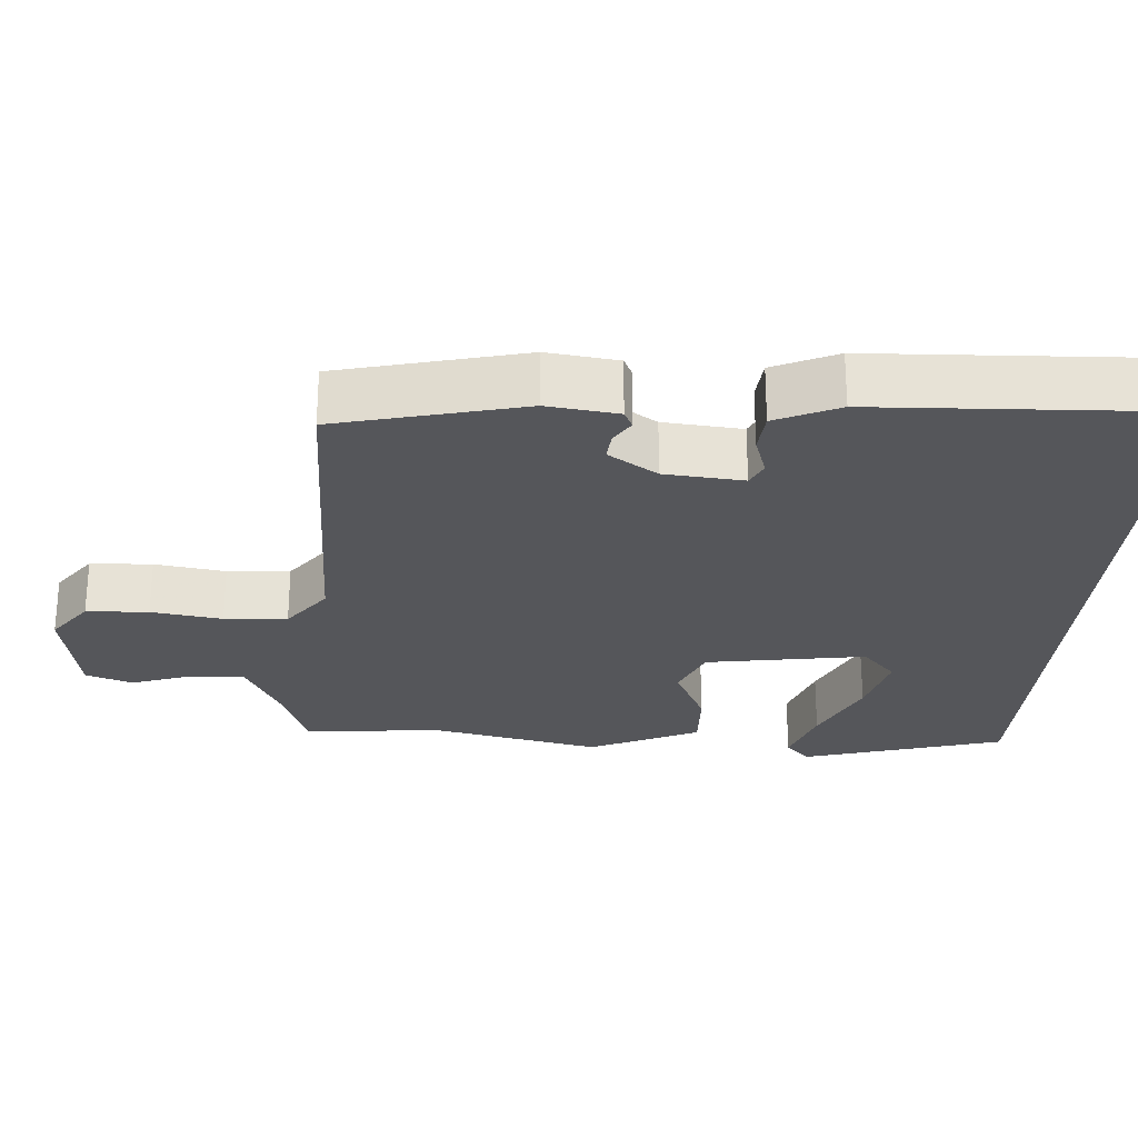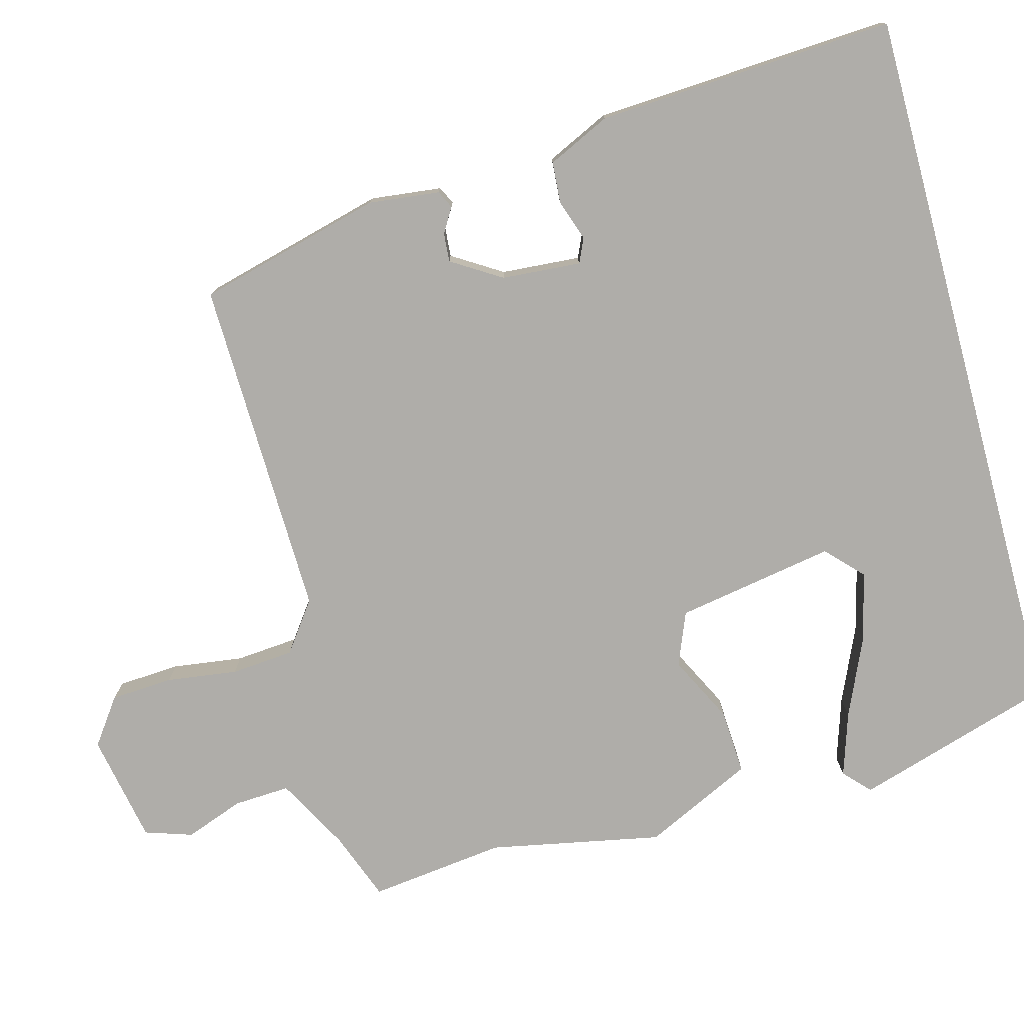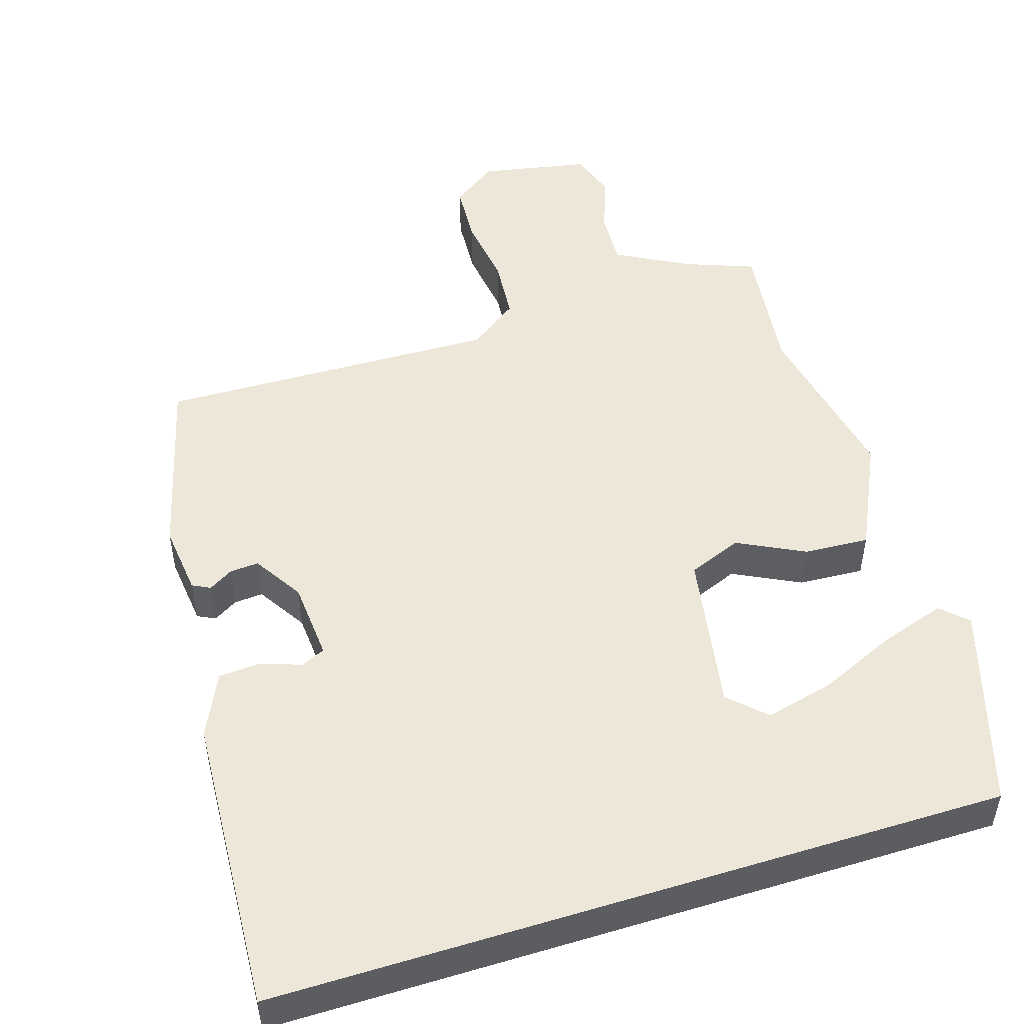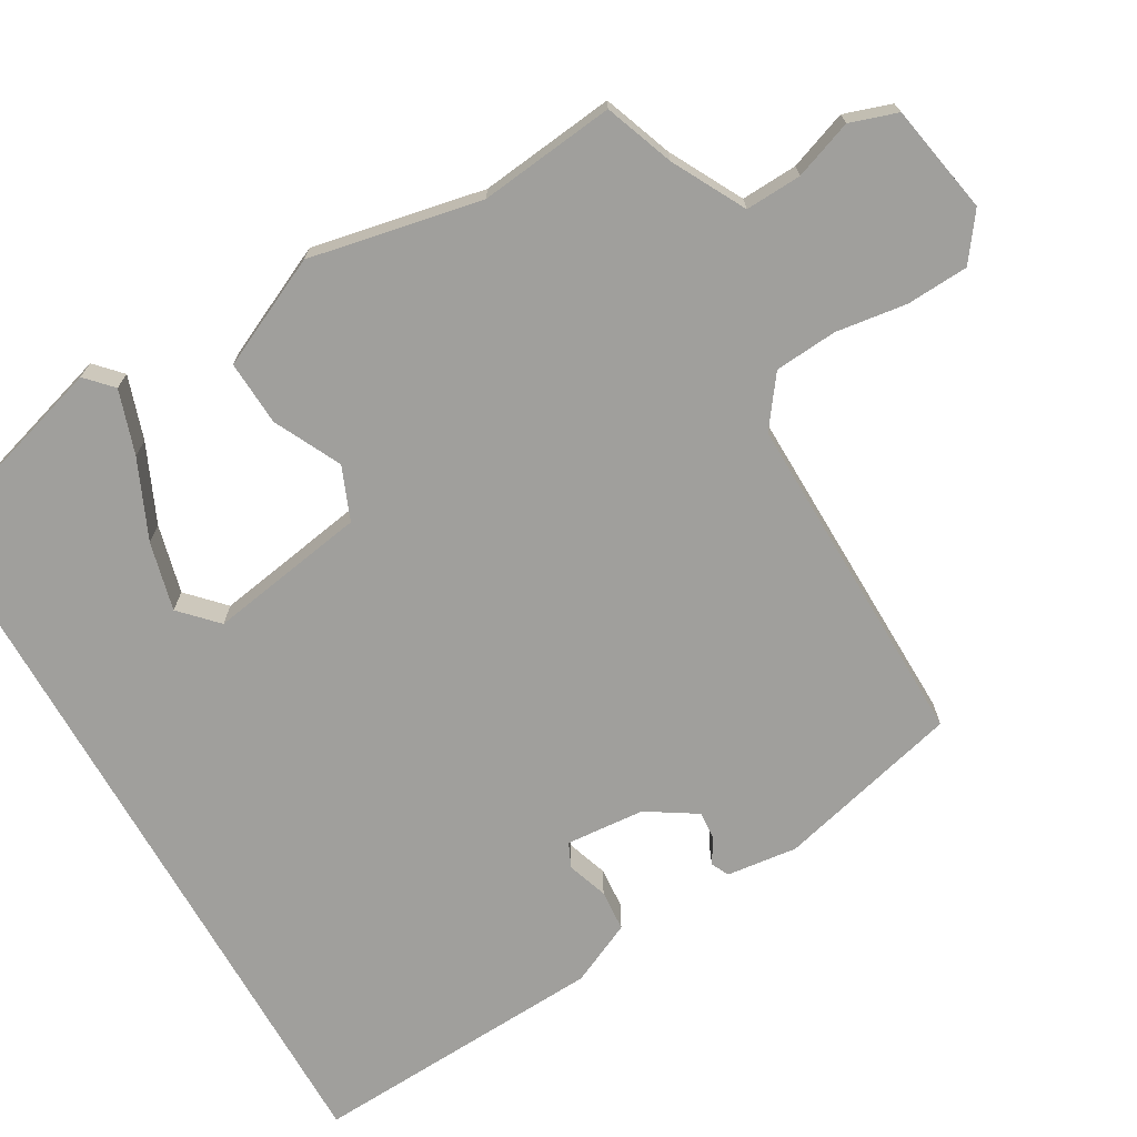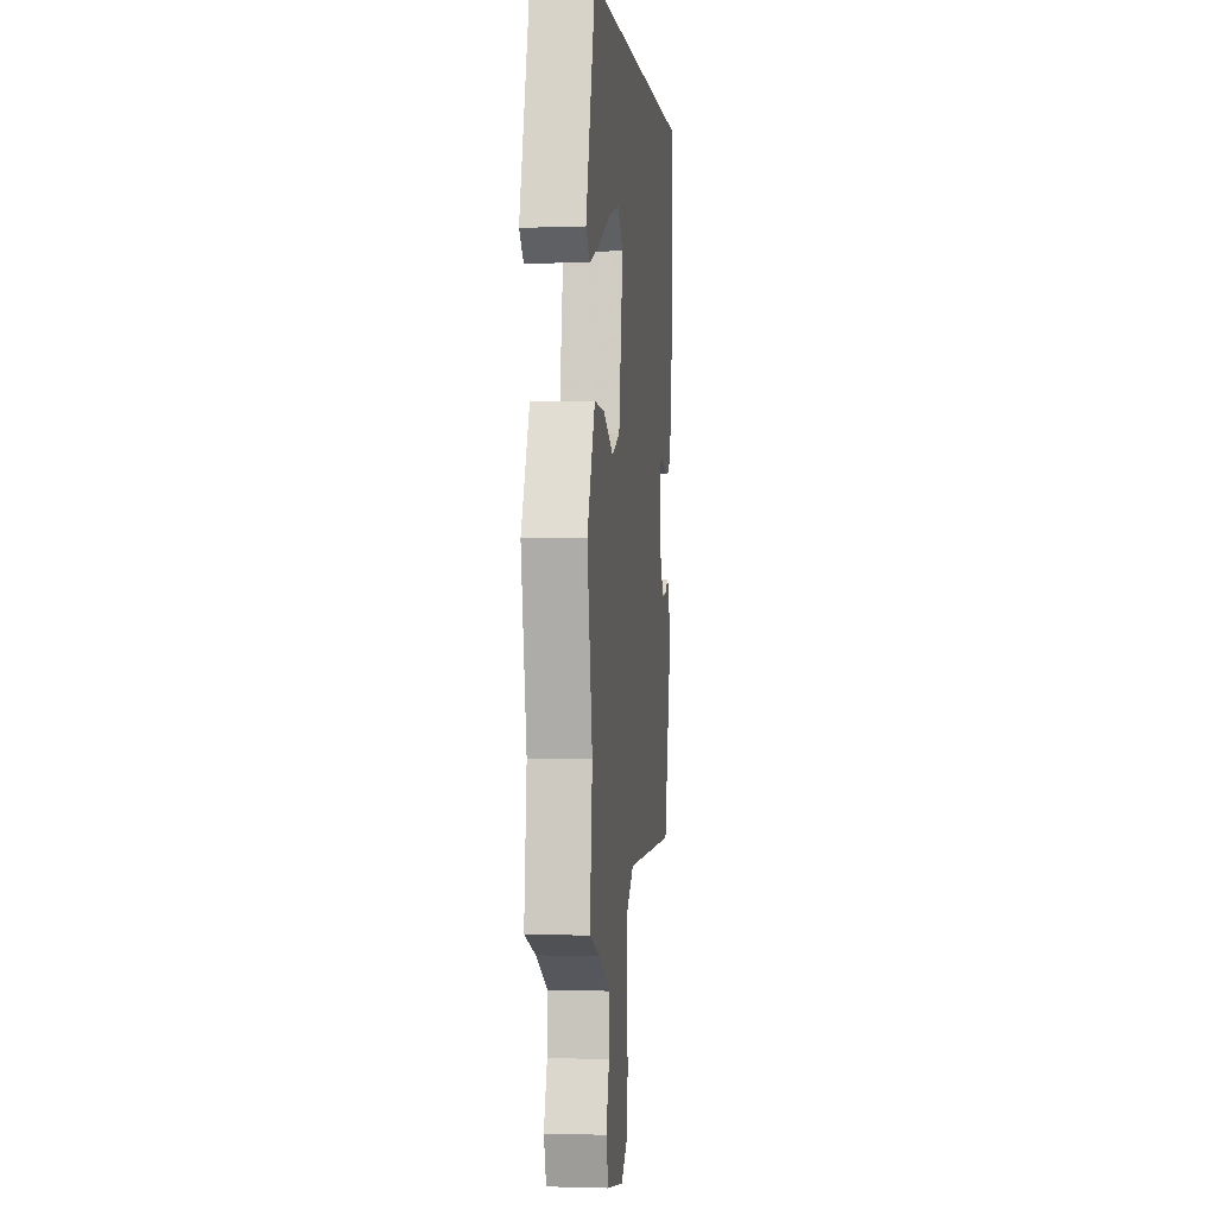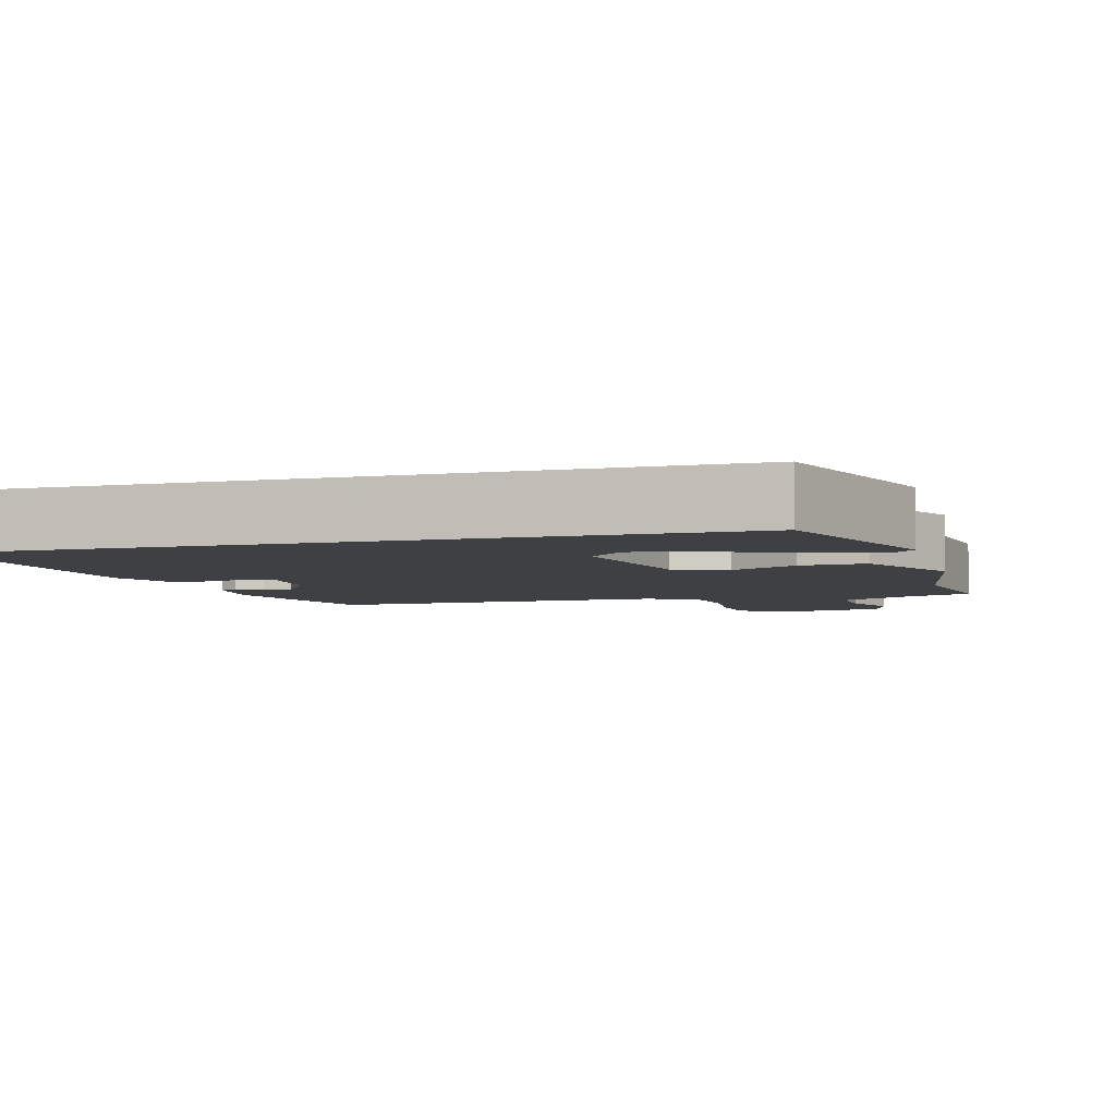
<metadata>
{"format":"obj","ext":"obj","renderer":"f3d","projection":"perspective","resolution":1024,"background":"white","views":[{"elev":-26.1,"azim":-94.9,"up":"+Y"},{"elev":-77.4,"azim":-74.9,"up":"+Y"},{"elev":50.0,"azim":-17.4,"up":"+Y"},{"elev":-71.2,"azim":119.6,"up":"+Y"},{"elev":0.7,"azim":96.2,"up":"+Z"},{"elev":-4.7,"azim":16.5,"up":"+Y"}]}
</metadata>
<code>
v 0.479 0.07 -0.327
v 0.501 0.07 -0.511
v 0.408 0.07 -0.546
v 0.31 0.07 -0.599
v 0.314 0.07 -0.675
v 0.343 0.07 -0.754
v 0.322 0.07 -0.818
v 0.174 0.07 -0.846
v 0.112 0.07 -0.801
v 0.107 0.07 -0.717
v 0.12 0.07 -0.621
v 0.113 0.07 -0.536
v 0.046 0.07 -0.487
v -0.415 0.07 -0.497
v -0.48 0.07 -0.247
v -0.469 0.07 -0.151
v -0.445 0.07 -0.139
v -0.412 0.07 -0.159
v -0.373 0.07 -0.162
v -0.331 0.07 -0.095
v -0.323 0.07 0.012
v -0.356 0.07 0.027
v -0.411 0.07 0.008
v -0.467 0.07 0.012
v -0.507 0.07 0.097
v -0.53 0.07 0.5
v 0.453 0.07 0.5
v 0.536 0.07 0.228
v 0.501 0.07 0.195
v 0.415 0.07 0.223
v 0.309 0.07 0.27
v 0.216 0.07 0.293
v 0.168 0.07 0.247
v 0.205 0.07 0.032
v 0.277 0.07 0.003
v 0.367 0.07 0.048
v 0.455 0.07 0.053
v 0.525 0.07 -0.094
v 0.479 0 -0.327
v 0.501 0 -0.511
v 0.408 0 -0.546
v 0.31 0 -0.599
v 0.314 0 -0.675
v 0.343 0 -0.754
v 0.322 0 -0.818
v 0.174 0 -0.846
v 0.112 0 -0.801
v 0.107 0 -0.717
v 0.12 0 -0.621
v 0.113 0 -0.536
v 0.046 0 -0.487
v -0.415 0 -0.497
v -0.48 0 -0.247
v -0.469 0 -0.151
v -0.445 0 -0.139
v -0.412 0 -0.159
v -0.373 0 -0.162
v -0.331 0 -0.095
v -0.323 0 0.012
v -0.356 0 0.027
v -0.411 0 0.008
v -0.467 0 0.012
v -0.507 0 0.097
v -0.53 0 0.5
v 0.453 0 0.5
v 0.536 0 0.228
v 0.501 0 0.195
v 0.415 0 0.223
v 0.309 0 0.27
v 0.216 0 0.293
v 0.168 0 0.247
v 0.205 0 0.032
v 0.277 0 0.003
v 0.367 0 0.048
v 0.455 0 0.053
v 0.525 0 -0.094
f 37 38 1
f 36 37 1
f 35 36 1
f 1 2 3
f 35 1 3
f 34 35 3
f 29 30 31
f 28 29 31
f 27 28 31
f 27 31 32
f 26 27 32
f 25 26 32
f 24 25 32
f 23 24 32
f 22 23 32
f 21 22 32 33
f 16 17 18
f 15 16 18
f 14 15 18
f 13 14 18
f 13 18 19
f 12 13 19 20
f 9 10 11
f 8 9 11
f 7 8 11
f 6 7 11
f 5 6 11
f 4 5 11 12
f 12 20 21
f 4 12 21
f 3 4 21
f 34 3 21
f 21 33 34
f 39 76 75
f 39 75 74
f 39 74 73
f 41 40 39
f 41 39 73
f 41 73 72
f 69 68 67
f 69 67 66
f 69 66 65
f 70 69 65
f 70 65 64
f 70 64 63
f 70 63 62
f 70 62 61
f 70 61 60
f 71 70 60 59
f 56 55 54
f 56 54 53
f 56 53 52
f 56 52 51
f 57 56 51
f 58 57 51 50
f 49 48 47
f 49 47 46
f 49 46 45
f 49 45 44
f 49 44 43
f 50 49 43 42
f 59 58 50
f 59 50 42
f 59 42 41
f 59 41 72
f 72 71 59
f 1 39 40 2
f 2 40 41 3
f 3 41 42 4
f 4 42 43 5
f 5 43 44 6
f 6 44 45 7
f 7 45 46 8
f 8 46 47 9
f 9 47 48 10
f 10 48 49 11
f 11 49 50 12
f 12 50 51 13
f 13 51 52 14
f 14 52 53 15
f 15 53 54 16
f 16 54 55 17
f 17 55 56 18
f 18 56 57 19
f 19 57 58 20
f 20 58 59 21
f 21 59 60 22
f 22 60 61 23
f 23 61 62 24
f 24 62 63 25
f 25 63 64 26
f 26 64 65 27
f 27 65 66 28
f 28 66 67 29
f 29 67 68 30
f 30 68 69 31
f 31 69 70 32
f 32 70 71 33
f 33 71 72 34
f 34 72 73 35
f 35 73 74 36
f 36 74 75 37
f 37 75 76 38
f 38 76 39 1

</code>
